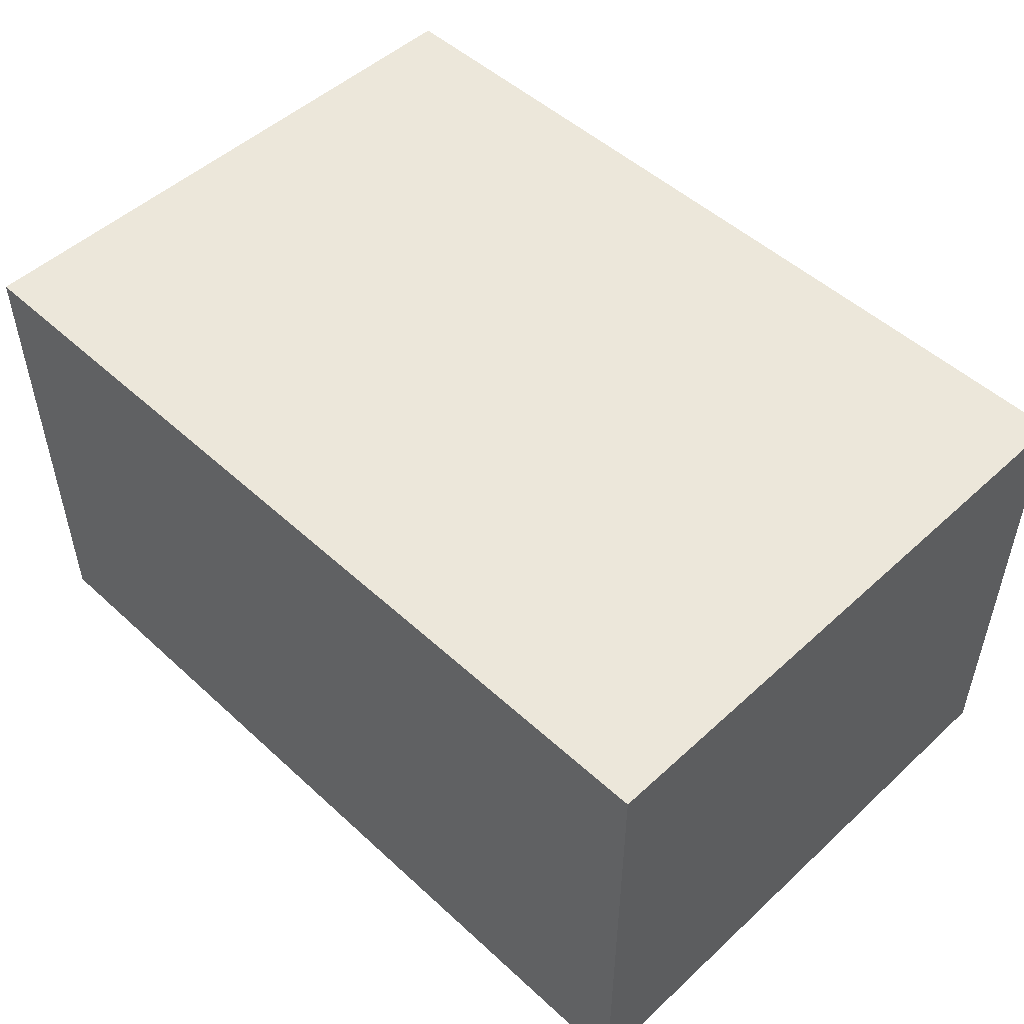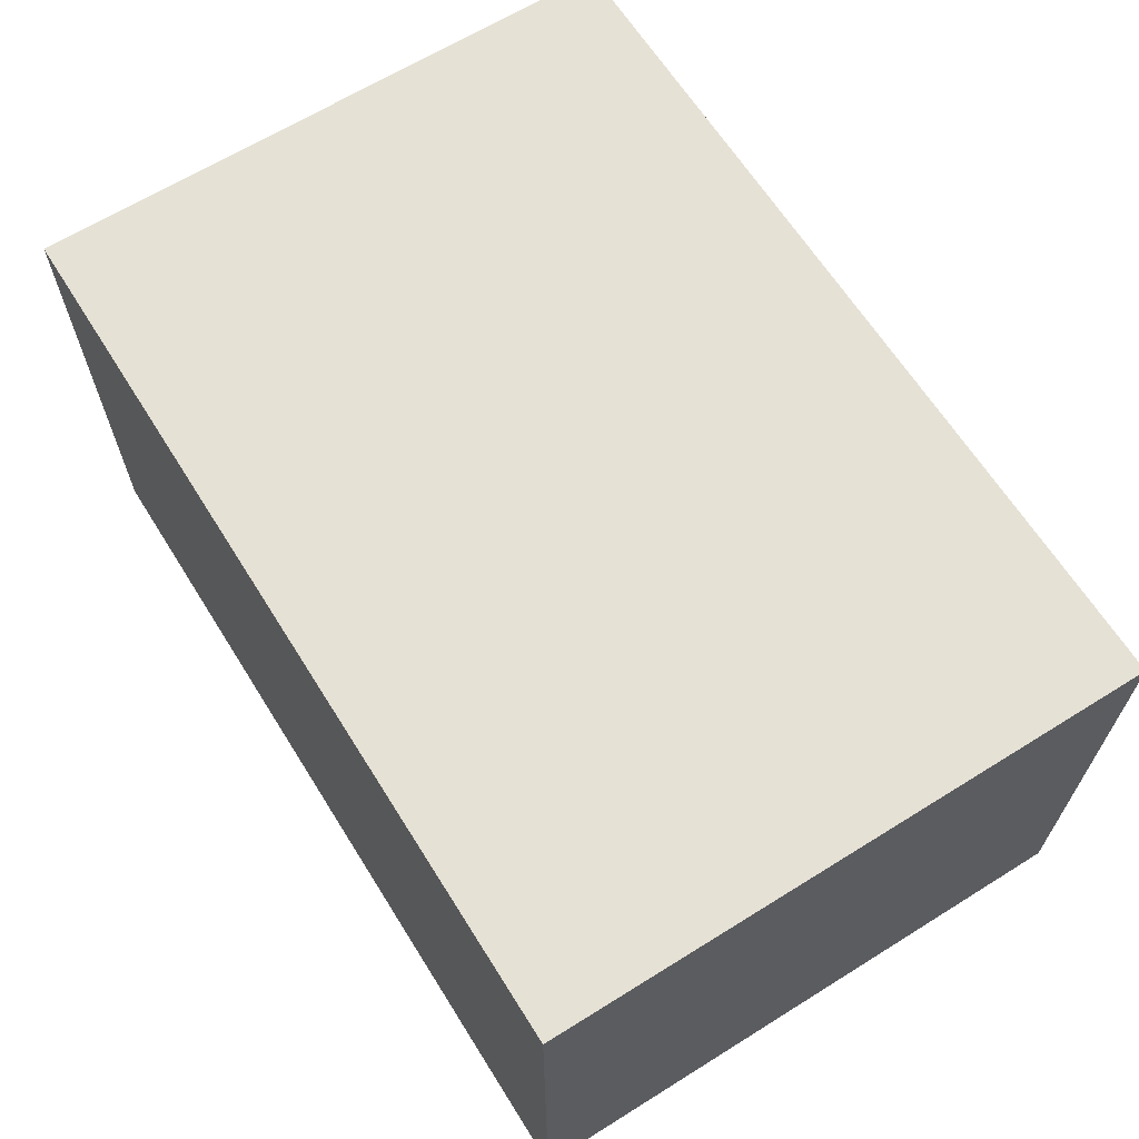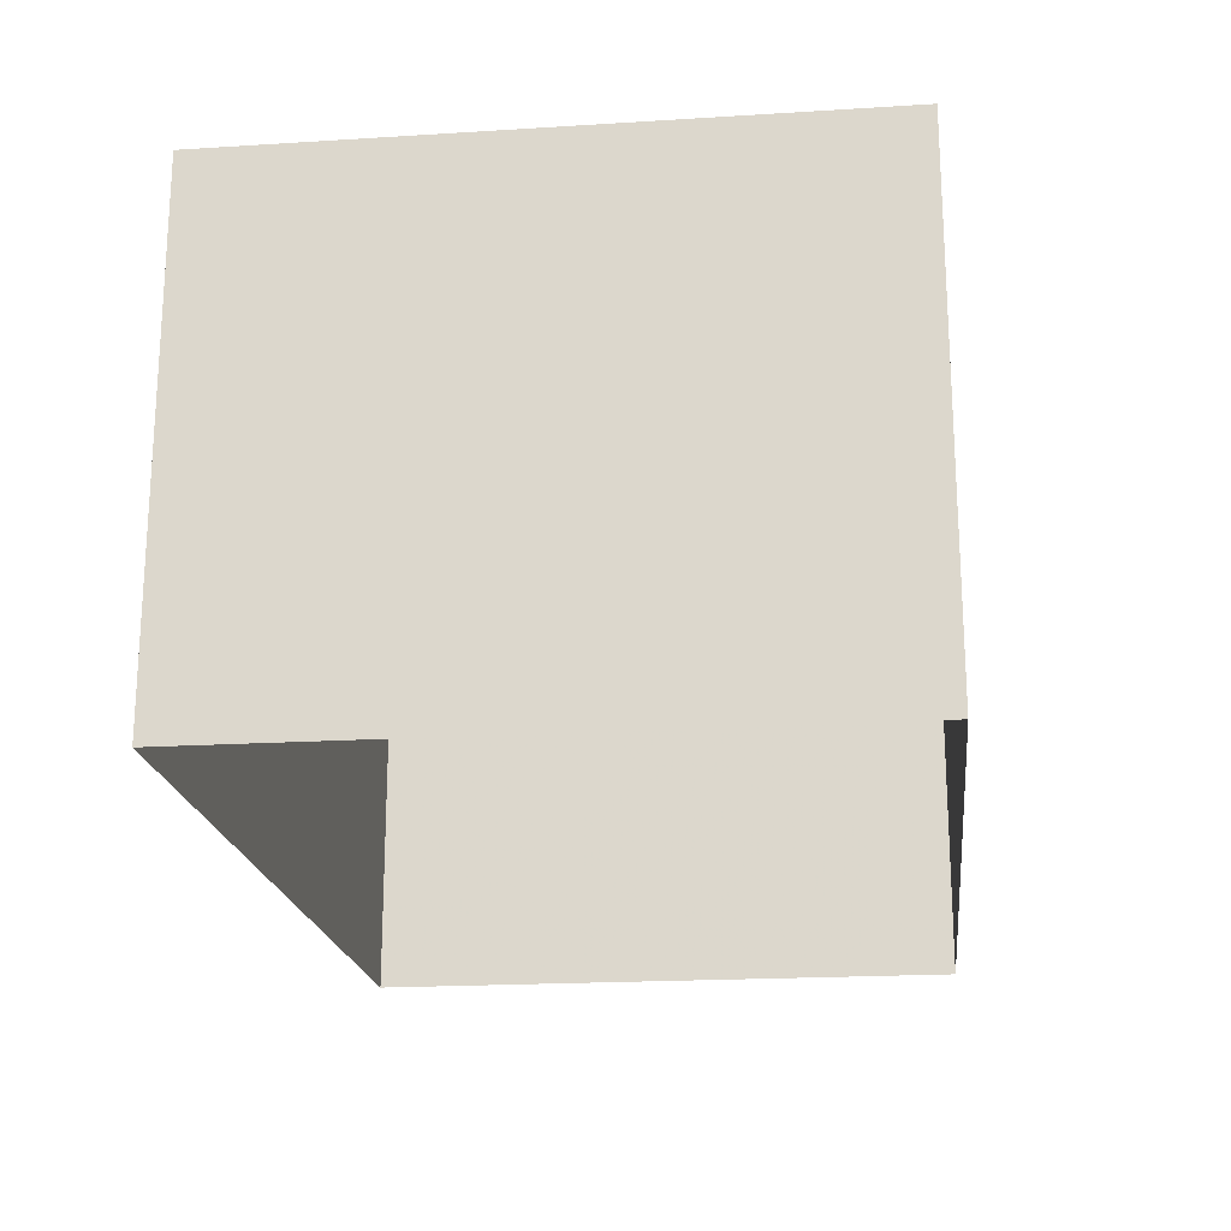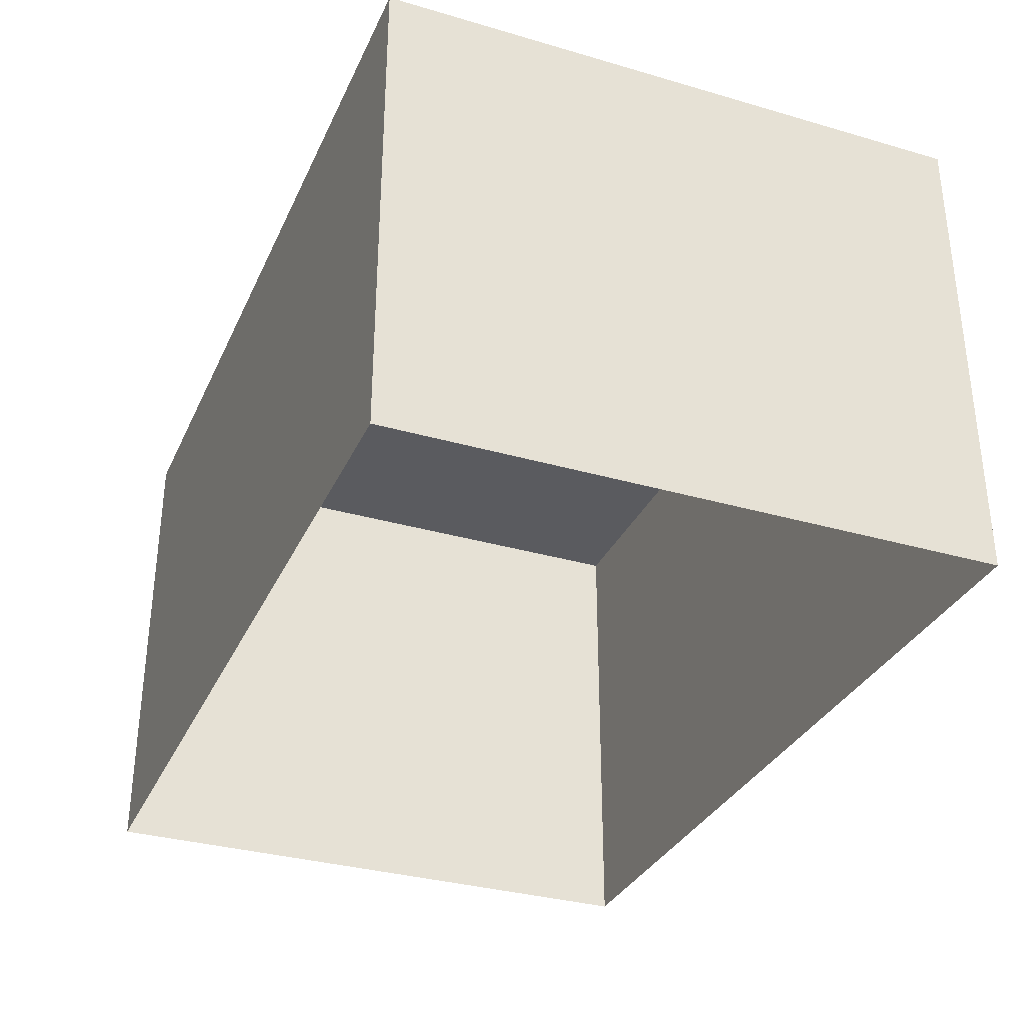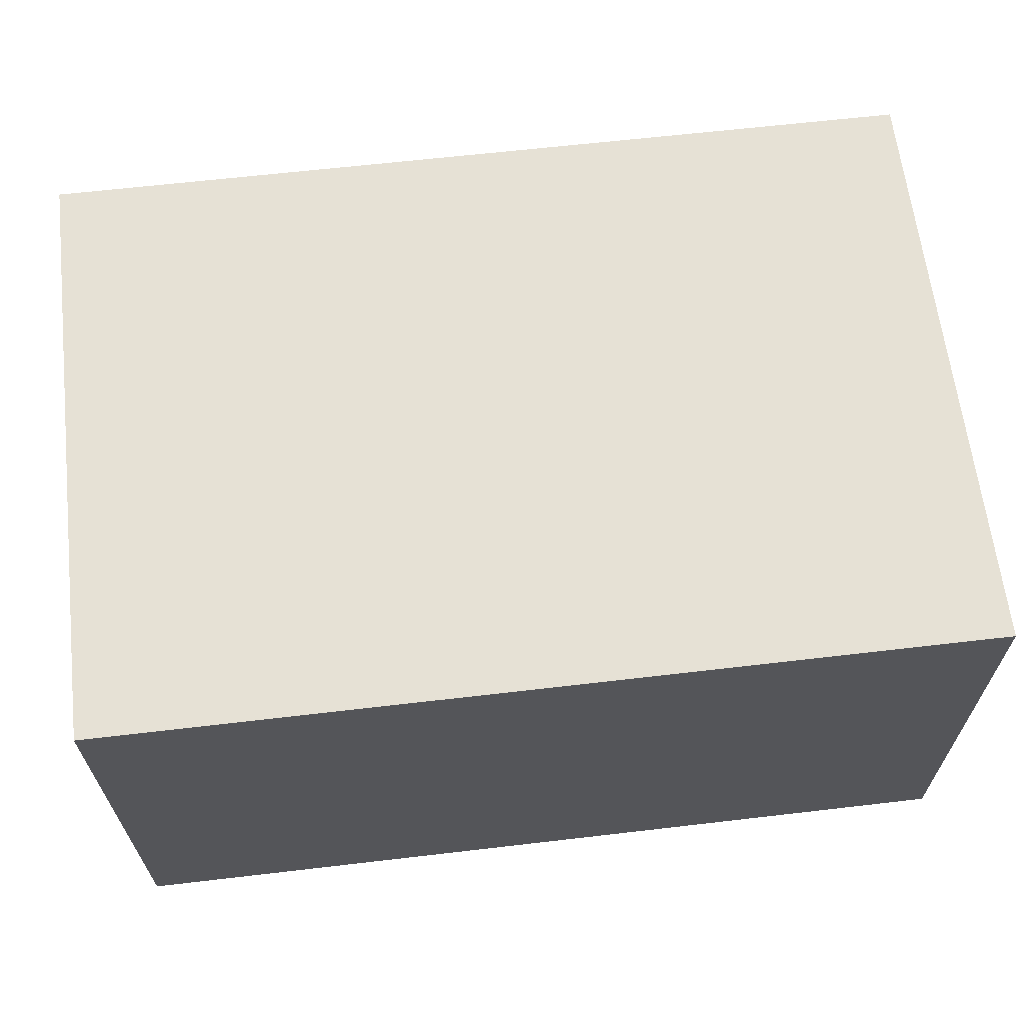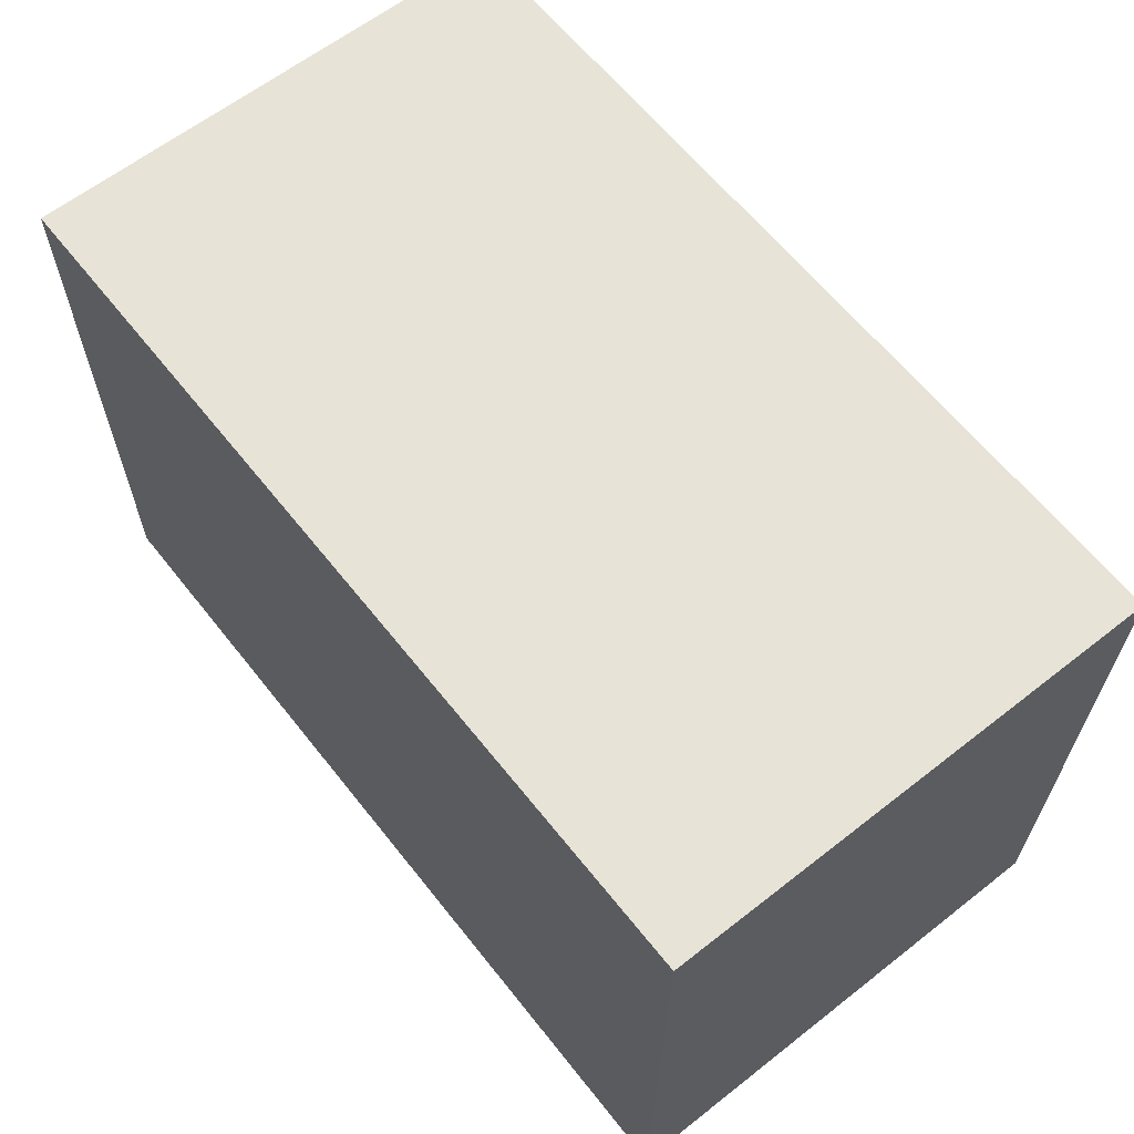
<metadata>
{"format":"obj","ext":"obj","renderer":"f3d","projection":"perspective","resolution":1024,"background":"white","views":[{"elev":50.5,"azim":-135.2,"up":"+Z"},{"elev":64.9,"azim":57.7,"up":"+Z"},{"elev":-19.9,"azim":-83.5,"up":"+Z"},{"elev":-32.8,"azim":67.9,"up":"+Z"},{"elev":64.3,"azim":173.1,"up":"+Z"},{"elev":62.6,"azim":51.6,"up":"+Y"}]}
</metadata>
<code>
v -2.254e+05 -1.27e+05 15.72
v -2.254e+05 -1.27e+05 15.72
v -2.254e+05 -1.27e+05 15.72
v -2.254e+05 -1.27e+05 15.72
v -2.254e+05 -1.27e+05 22.28
v -2.254e+05 -1.27e+05 22.28
v -2.254e+05 -1.27e+05 22.28
v -2.254e+05 -1.27e+05 22.28
f 1 2 3
f 4 1 3
f 5 6 7
f 8 5 7
f 5 1 4
f 6 5 4
f 8 2 1
f 5 8 1
f 8 3 2
f 8 7 3
f 6 4 3
f 7 6 3

</code>
